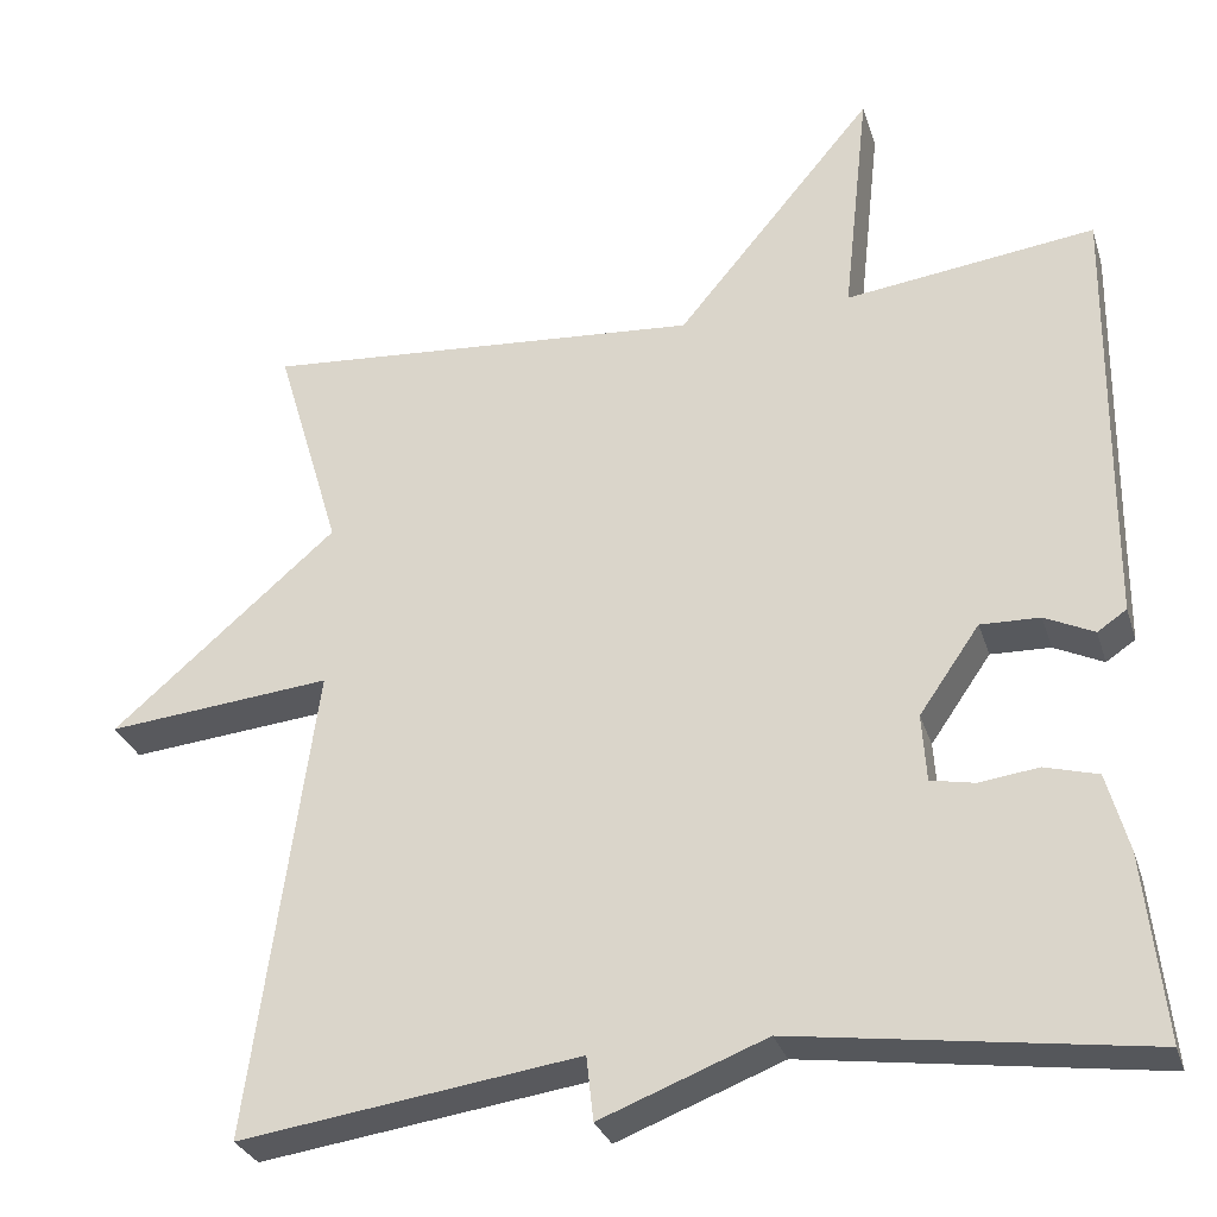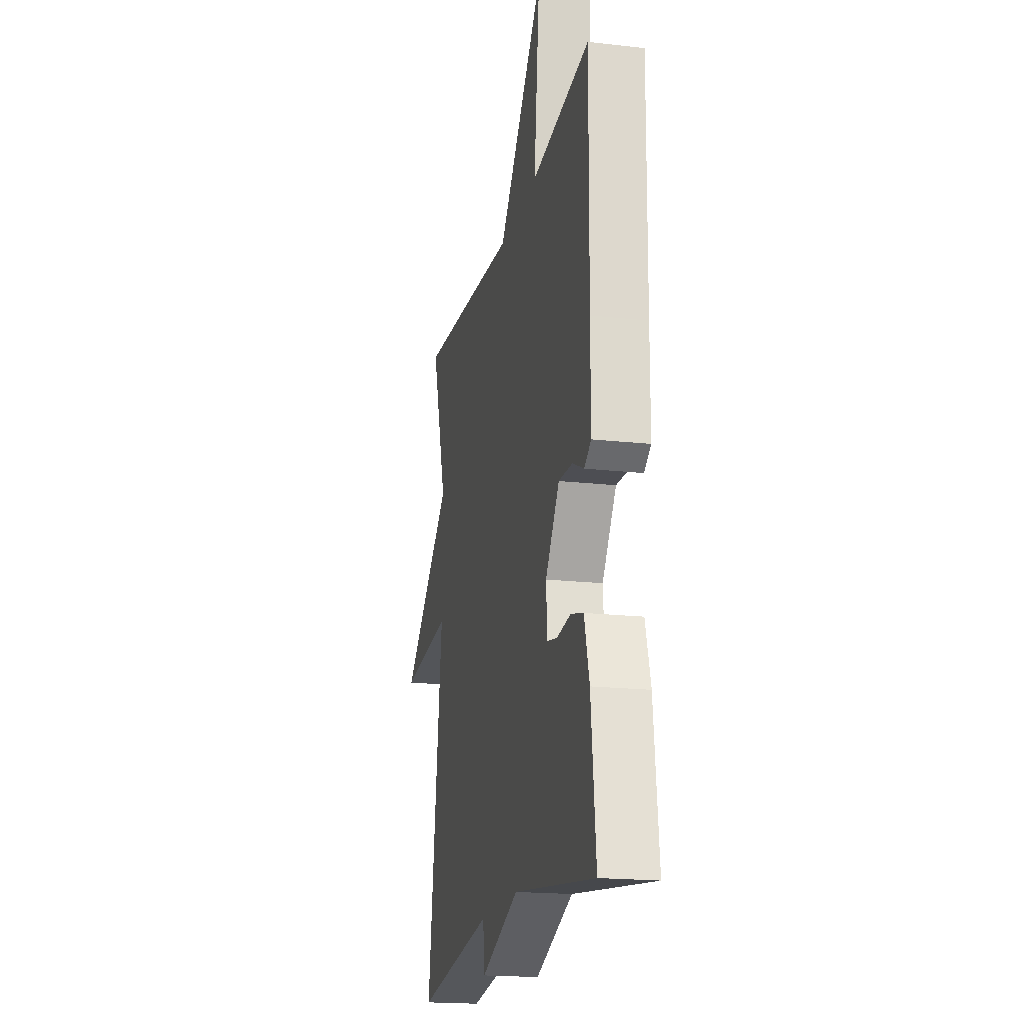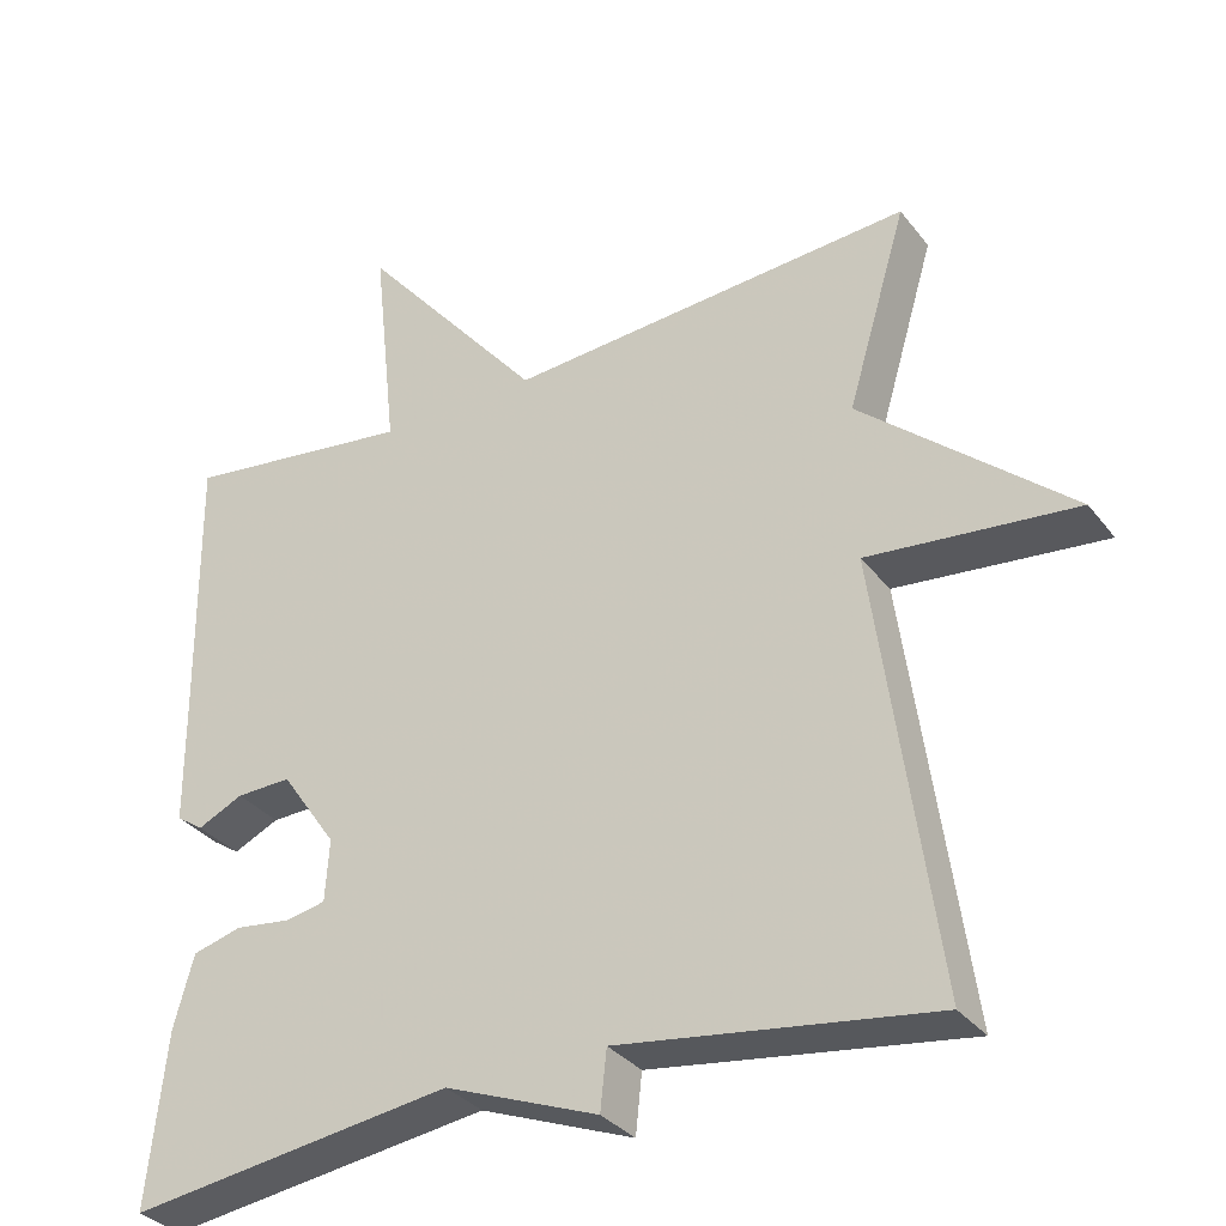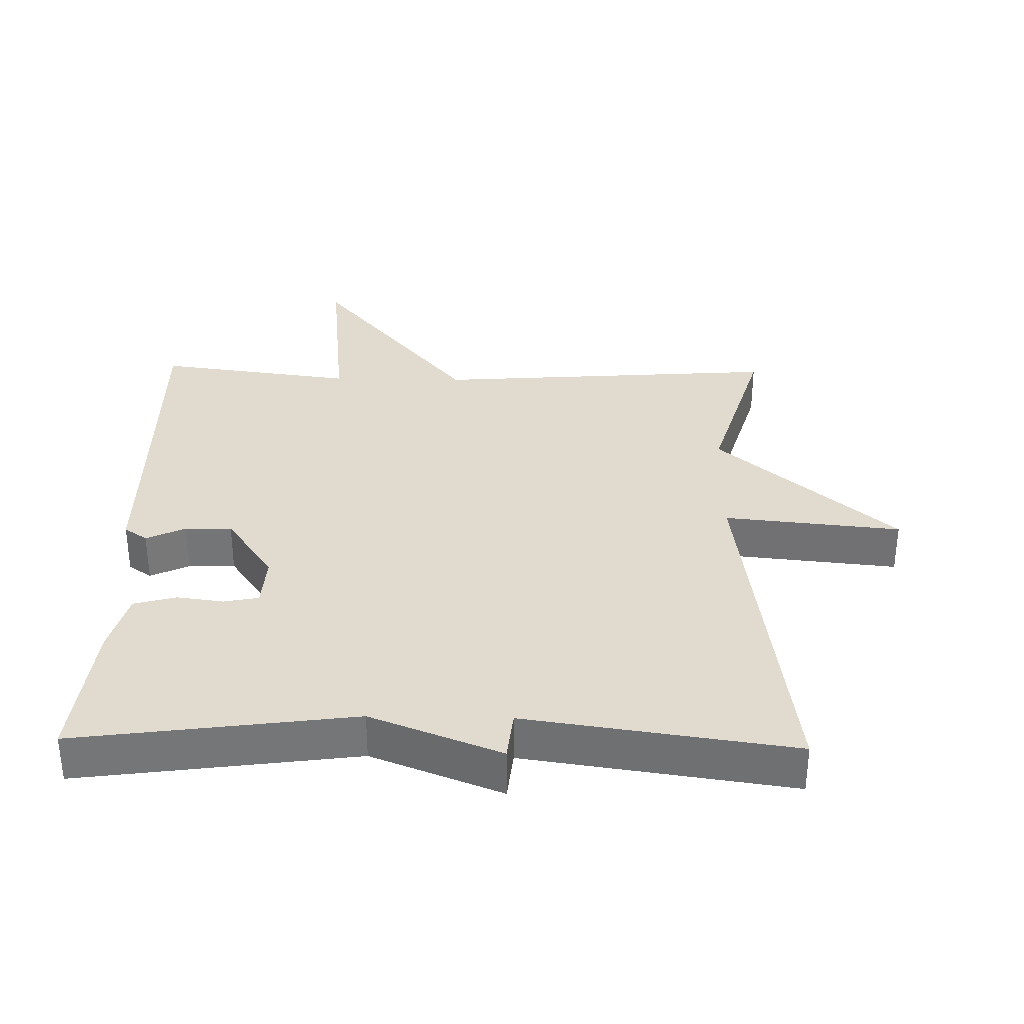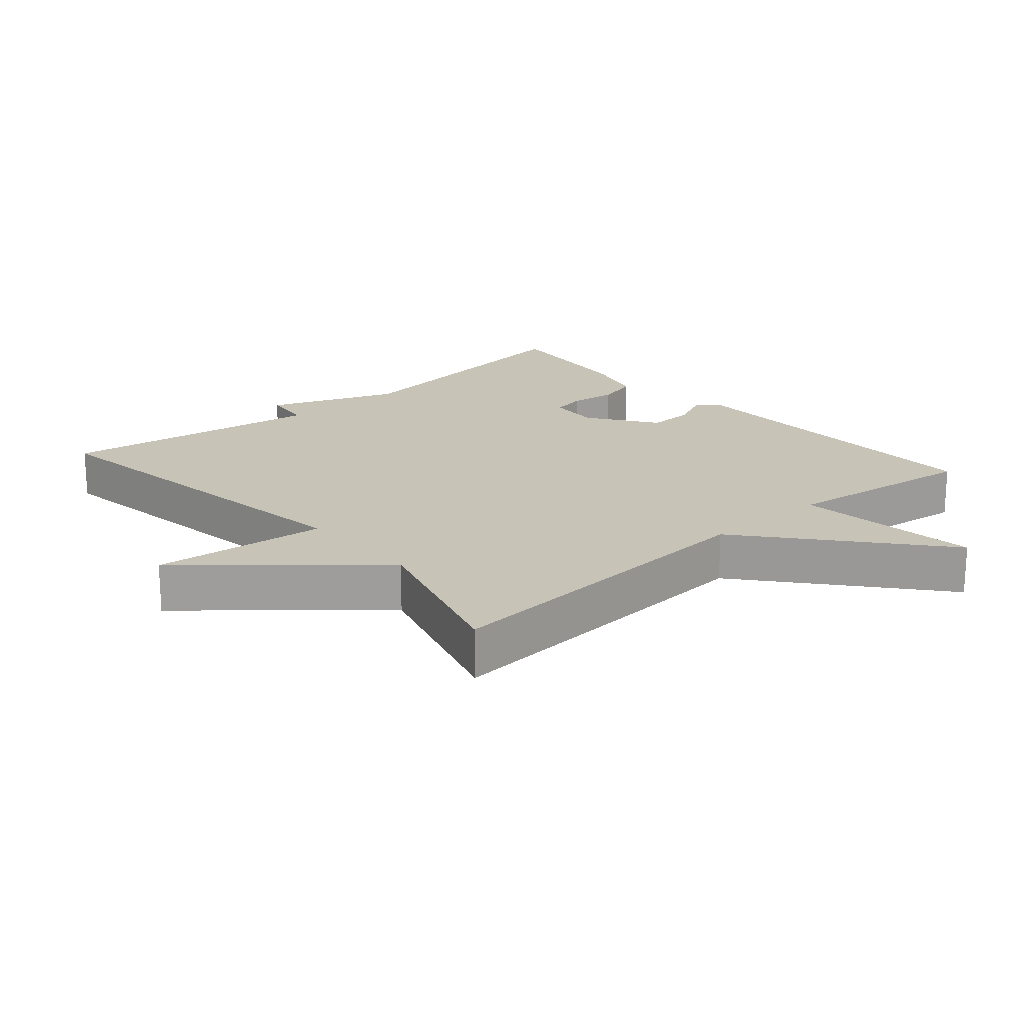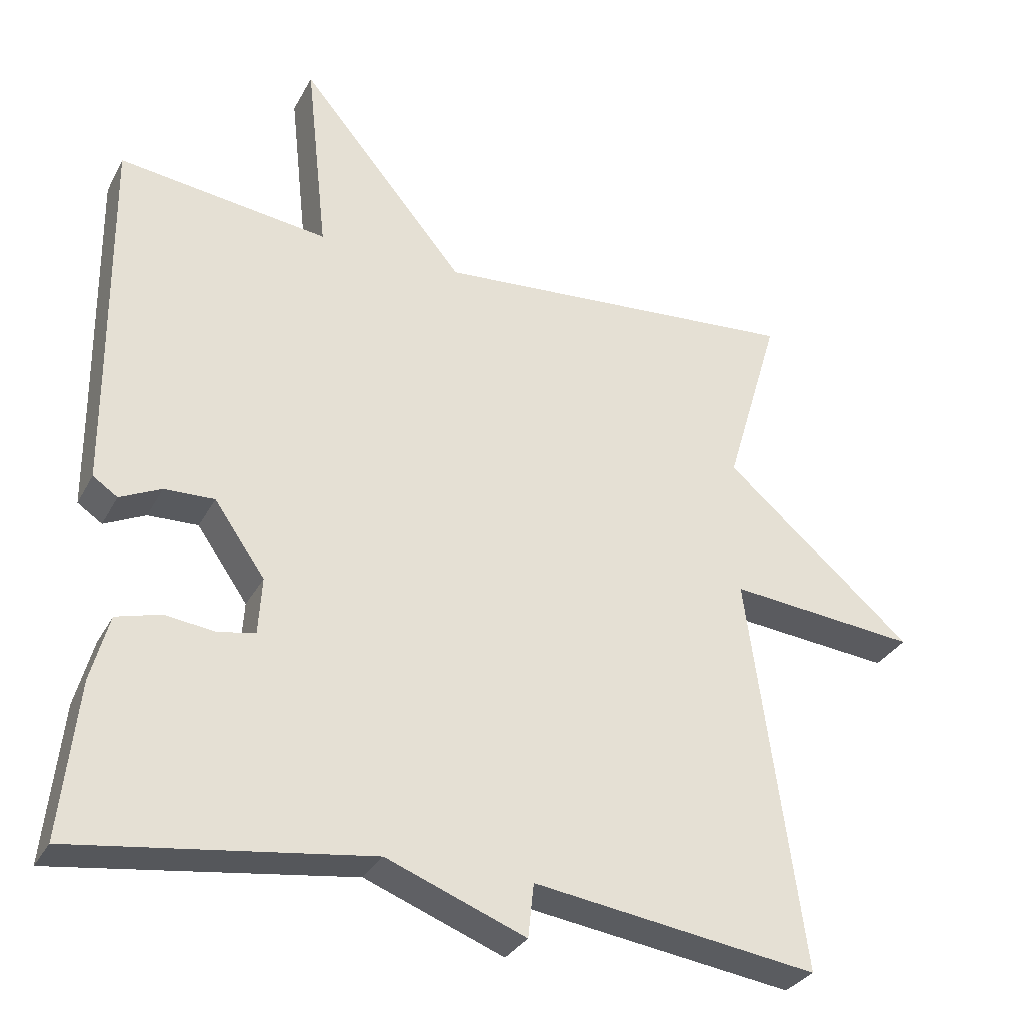
<metadata>
{"format":"obj","ext":"obj","renderer":"f3d","projection":"perspective","resolution":1024,"background":"white","views":[{"elev":-29.6,"azim":16.2,"up":"+Z"},{"elev":-18.9,"azim":77.9,"up":"+Z"},{"elev":-33.0,"azim":-148.5,"up":"+Z"},{"elev":33.7,"azim":-178.8,"up":"+Y"},{"elev":19.6,"azim":-41.2,"up":"+Y"},{"elev":-31.4,"azim":155.9,"up":"+Z"}]}
</metadata>
<code>
v -0.5 0.07 -0.5
v -0.425 0.07 0.048
v -0.686 0.07 0.022
v -0.425 0.07 0.248
v -0.5 0.07 0.5
v 0.01 0.07 0.462
v 0.24 0.07 0.738
v 0.21 0.07 0.462
v 0.5 0.07 0.5
v 0.496 0.07 0.148
v 0.495 0.07 -0.003
v 0.461 0.07 -0.026
v 0.404 0.07 0.001
v 0.335 0.07 0.003
v 0.265 0.07 -0.098
v 0.27 0.07 -0.176
v 0.321 0.07 -0.186
v 0.39 0.07 -0.177
v 0.452 0.07 -0.194
v 0.477 0.07 -0.285
v 0.5 0.07 -0.5
v 0.093 0.07 -0.444
v -0.099 0.07 -0.518
v -0.107 0.07 -0.444
v -0.5 0 -0.5
v -0.425 0 0.048
v -0.686 0 0.022
v -0.425 0 0.248
v -0.5 0 0.5
v 0.01 0 0.462
v 0.24 0 0.738
v 0.21 0 0.462
v 0.5 0 0.5
v 0.496 0 0.148
v 0.495 0 -0.003
v 0.461 0 -0.026
v 0.404 0 0.001
v 0.335 0 0.003
v 0.265 0 -0.098
v 0.27 0 -0.176
v 0.321 0 -0.186
v 0.39 0 -0.177
v 0.452 0 -0.194
v 0.477 0 -0.285
v 0.5 0 -0.5
v 0.093 0 -0.444
v -0.099 0 -0.518
v -0.107 0 -0.444
f 22 23 24
f 20 21 22
f 19 20 22
f 18 19 22
f 17 18 22
f 16 17 22 24
f 24 1 2
f 16 24 2
f 15 16 2
f 10 11 12 13
f 10 13 14
f 9 10 14
f 8 9 14
f 6 7 8
f 14 15 2
f 8 14 2
f 6 8 2
f 6 2 3 4
f 4 5 6
f 48 47 46
f 46 45 44
f 46 44 43
f 46 43 42
f 46 42 41
f 48 46 41 40
f 26 25 48
f 26 48 40
f 26 40 39
f 37 36 35 34
f 38 37 34
f 38 34 33
f 38 33 32
f 32 31 30
f 26 39 38
f 26 38 32
f 26 32 30
f 28 27 26 30
f 30 29 28
f 1 25 26 2
f 2 26 27 3
f 3 27 28 4
f 4 28 29 5
f 5 29 30 6
f 6 30 31 7
f 7 31 32 8
f 8 32 33 9
f 9 33 34 10
f 10 34 35 11
f 11 35 36 12
f 12 36 37 13
f 13 37 38 14
f 14 38 39 15
f 15 39 40 16
f 16 40 41 17
f 17 41 42 18
f 18 42 43 19
f 19 43 44 20
f 20 44 45 21
f 21 45 46 22
f 22 46 47 23
f 23 47 48 24
f 24 48 25 1

</code>
